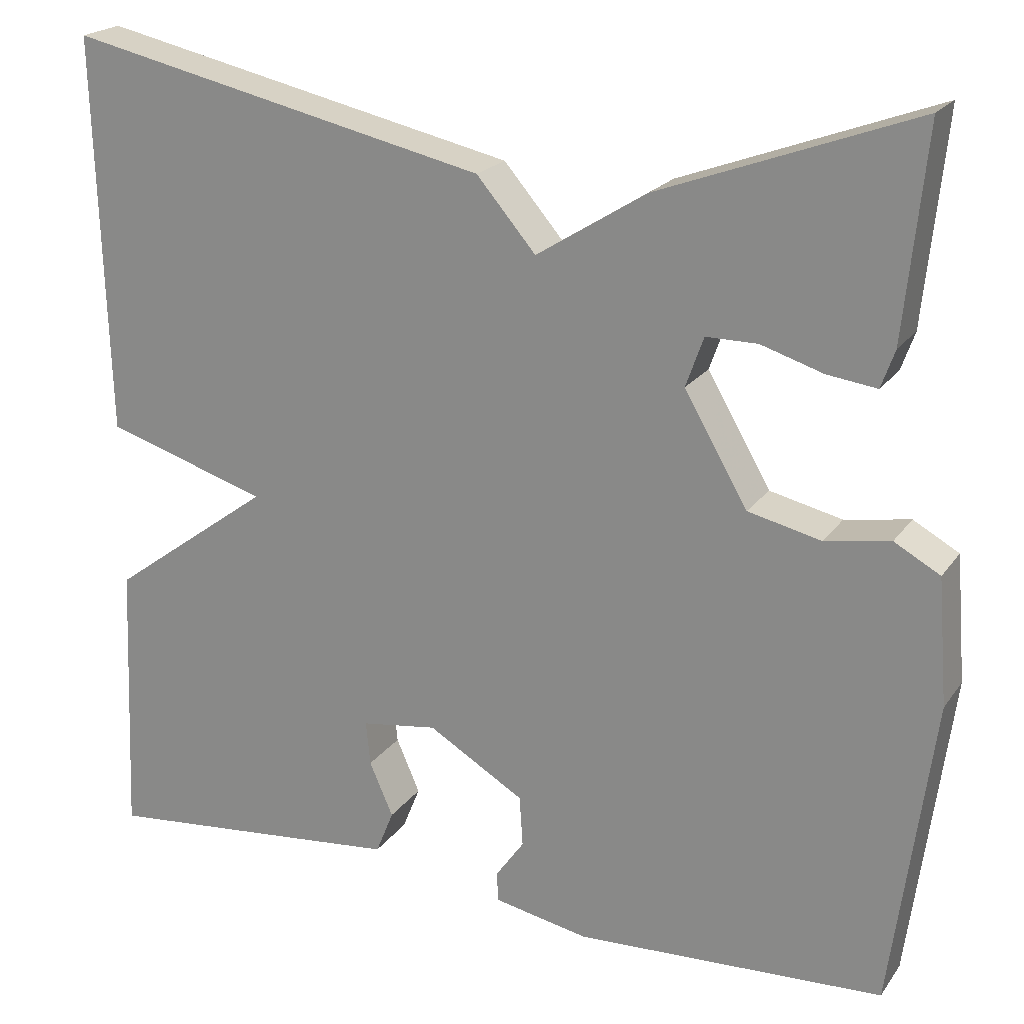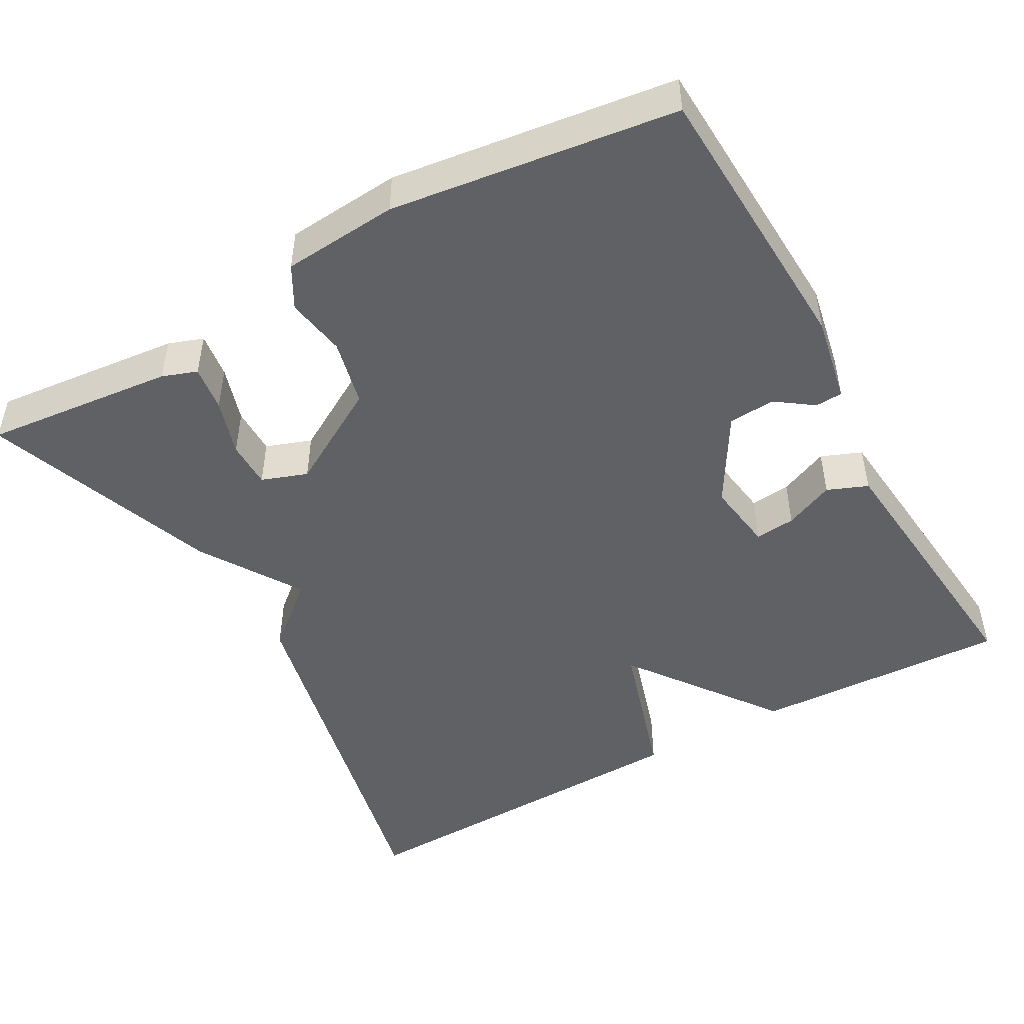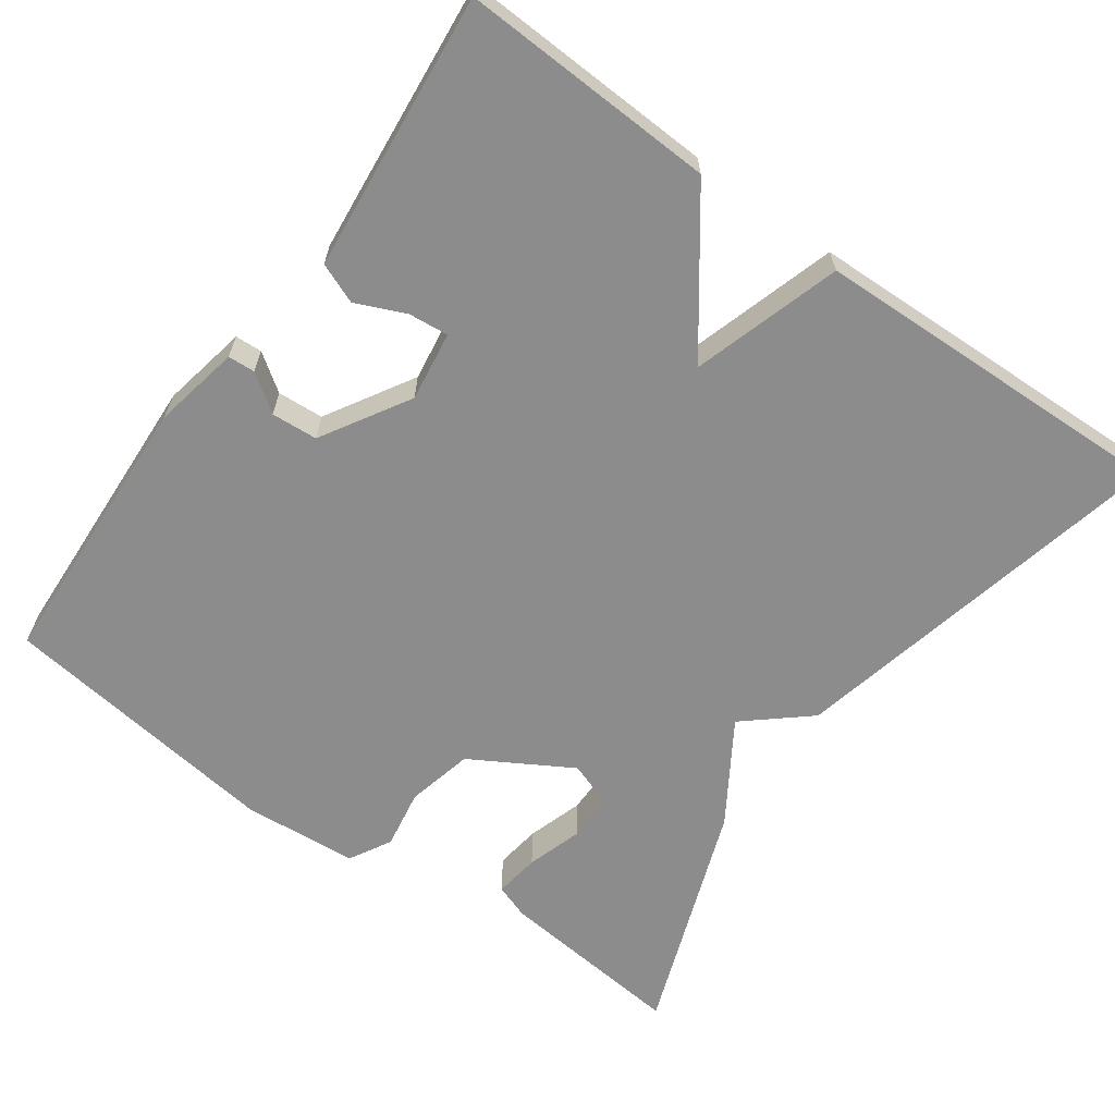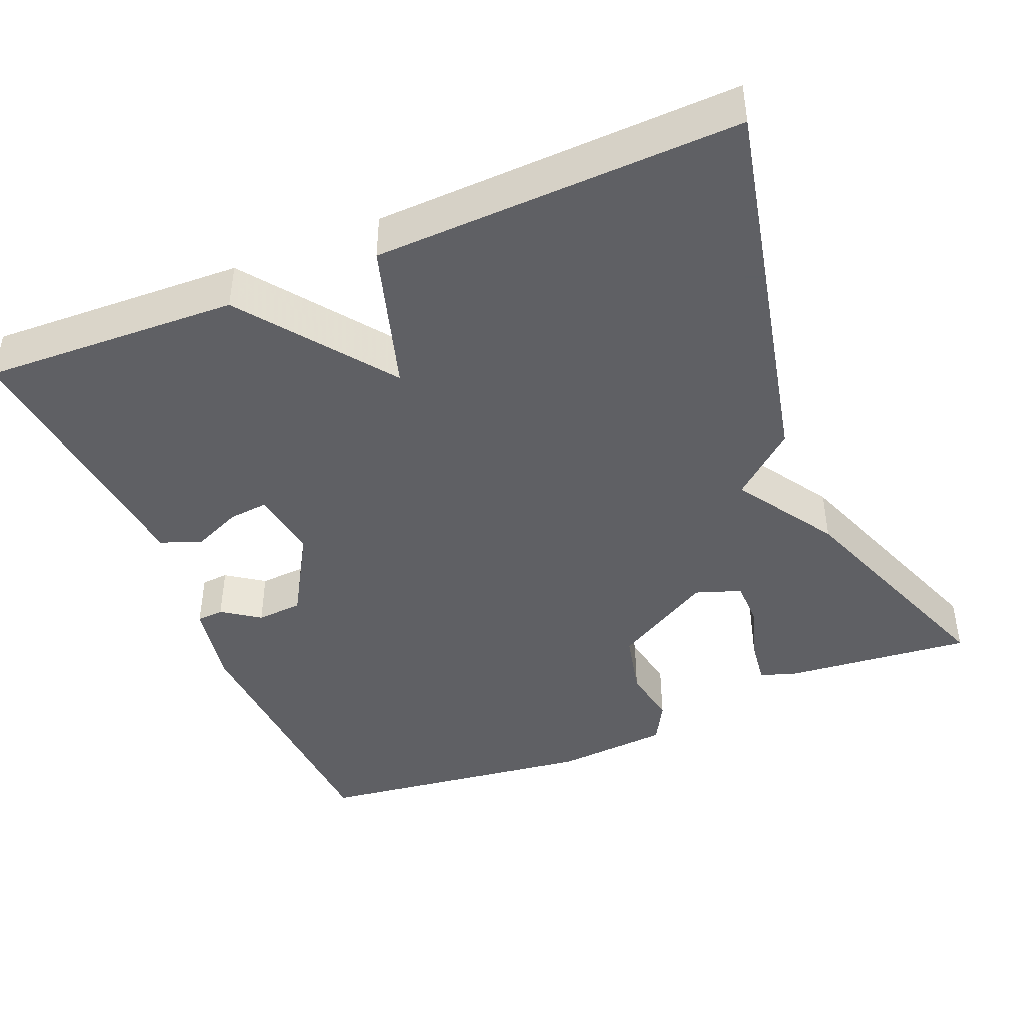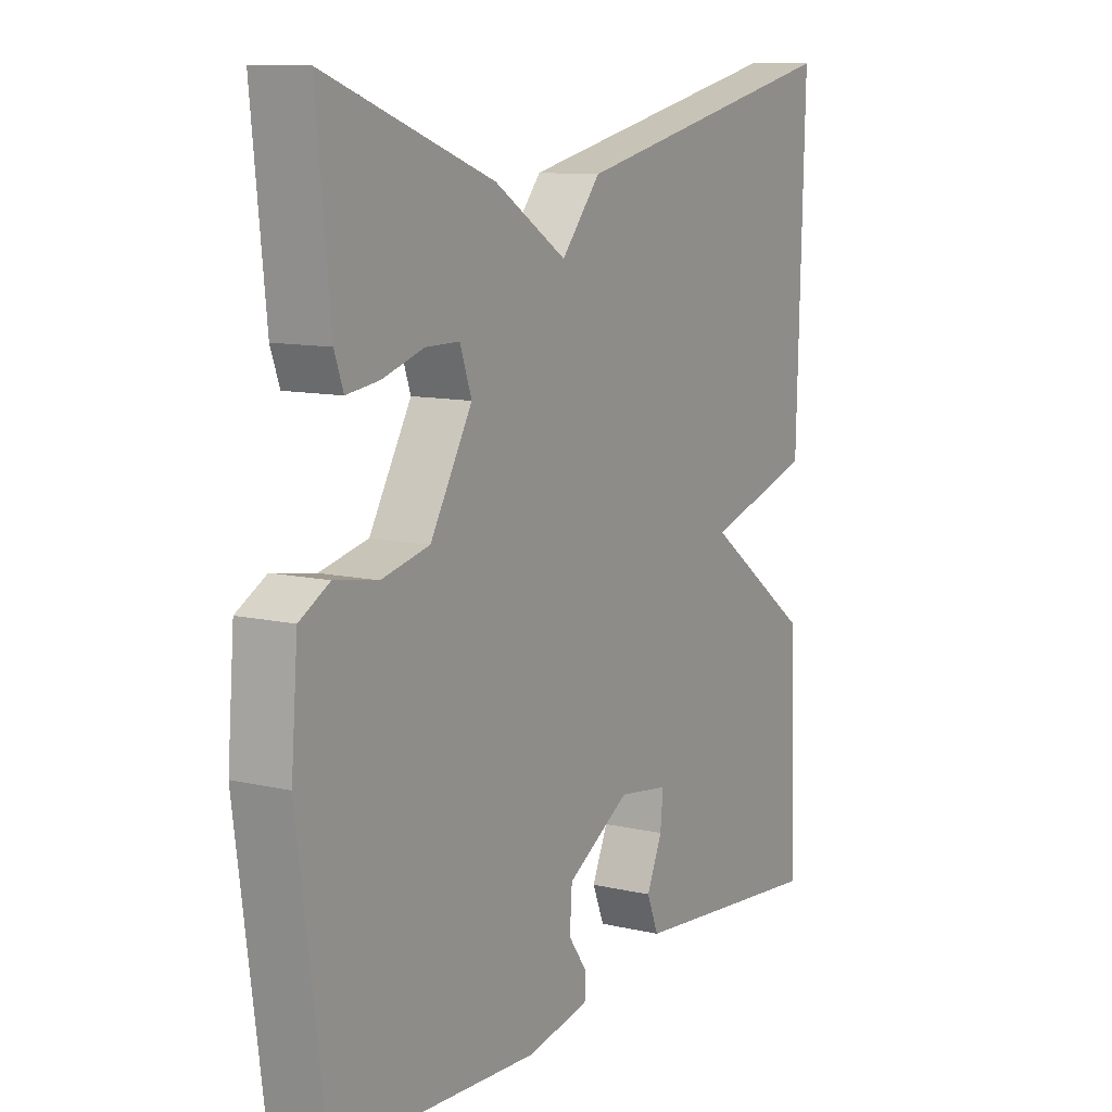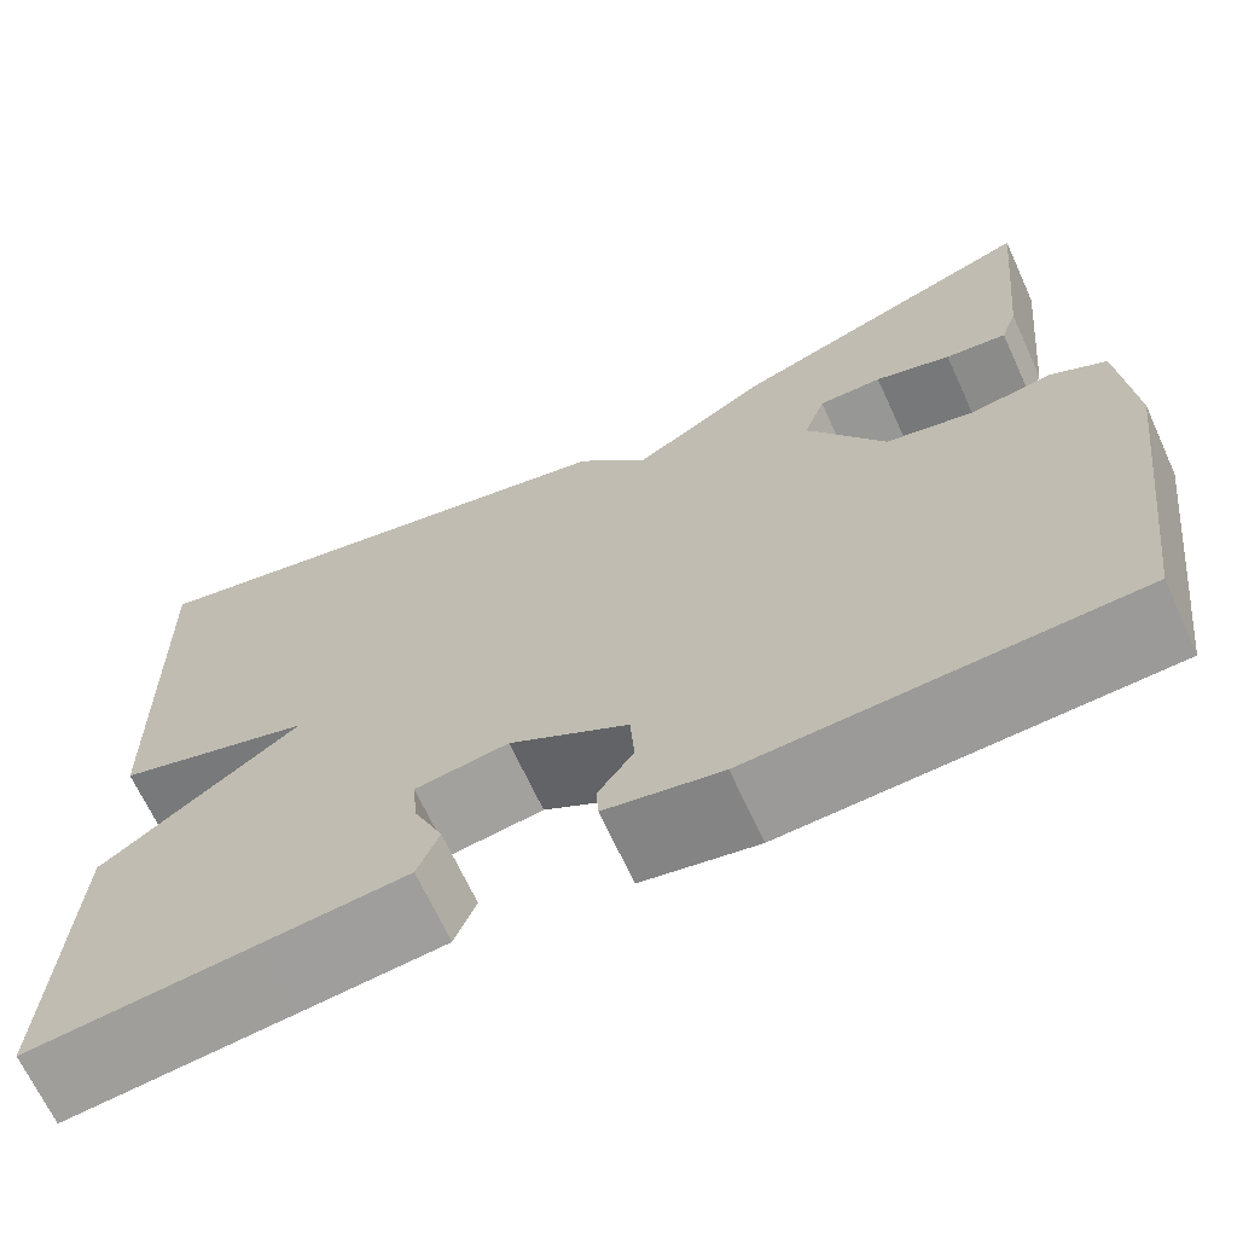
<metadata>
{"format":"obj","ext":"obj","renderer":"f3d","projection":"perspective","resolution":1024,"background":"white","views":[{"elev":20.9,"azim":25.4,"up":"+Z"},{"elev":-48.2,"azim":119.2,"up":"+Y"},{"elev":-64.2,"azim":-125.6,"up":"+Y"},{"elev":-43.2,"azim":-67.2,"up":"+Y"},{"elev":10.5,"azim":120.3,"up":"+Z"},{"elev":-68.1,"azim":24.7,"up":"+Z"}]}
</metadata>
<code>
v 0.5 0.07 -0.5
v 0.135 0.07 -0.517
v 0.023 0.07 -0.495
v 0.021 0.07 -0.46
v 0.055 0.07 -0.412
v 0.051 0.07 -0.352
v -0.063 0.07 -0.284
v -0.153 0.07 -0.297
v -0.148 0.07 -0.349
v -0.12 0.07 -0.413
v -0.141 0.07 -0.465
v -0.283 0.07 -0.479
v -0.5 0.07 -0.5
v -0.486 0.07 -0.17
v -0.294 0.07 -0.029
v -0.486 0.07 0.03
v -0.5 0.07 0.5
v -0.001 0.07 0.389
v 0.069 0.07 0.307
v 0.199 0.07 0.389
v 0.5 0.07 0.5
v 0.475 0.07 0.255
v 0.459 0.07 0.21
v 0.4 0.07 0.218
v 0.327 0.07 0.241
v 0.266 0.07 0.241
v 0.245 0.07 0.182
v 0.32 0.07 0.053
v 0.406 0.07 0.033
v 0.483 0.07 0.046
v 0.537 0.07 0.016
v 0.549 0.07 -0.133
v 0.5 0 -0.5
v 0.135 0 -0.517
v 0.023 0 -0.495
v 0.021 0 -0.46
v 0.055 0 -0.412
v 0.051 0 -0.352
v -0.063 0 -0.284
v -0.153 0 -0.297
v -0.148 0 -0.349
v -0.12 0 -0.413
v -0.141 0 -0.465
v -0.283 0 -0.479
v -0.5 0 -0.5
v -0.486 0 -0.17
v -0.294 0 -0.029
v -0.486 0 0.03
v -0.5 0 0.5
v -0.001 0 0.389
v 0.069 0 0.307
v 0.199 0 0.389
v 0.5 0 0.5
v 0.475 0 0.255
v 0.459 0 0.21
v 0.4 0 0.218
v 0.327 0 0.241
v 0.266 0 0.241
v 0.245 0 0.182
v 0.32 0 0.053
v 0.406 0 0.033
v 0.483 0 0.046
v 0.537 0 0.016
v 0.549 0 -0.133
f 3 4 5
f 2 3 5
f 1 2 5
f 32 1 5
f 31 32 5
f 30 31 5
f 29 30 5
f 28 29 5 6
f 27 28 6 7
f 26 27 7 8
f 23 24 25
f 22 23 25
f 21 22 25
f 20 21 25
f 19 20 25 26
f 17 18 19
f 16 17 19
f 15 16 19
f 15 19 26 8
f 13 14 15
f 12 13 15
f 11 12 15
f 10 11 15
f 9 10 15
f 8 9 15
f 37 36 35
f 37 35 34
f 37 34 33
f 37 33 64
f 37 64 63
f 37 63 62
f 37 62 61
f 38 37 61 60
f 39 38 60 59
f 40 39 59 58
f 57 56 55
f 57 55 54
f 57 54 53
f 57 53 52
f 58 57 52 51
f 51 50 49
f 51 49 48
f 51 48 47
f 40 58 51 47
f 47 46 45
f 47 45 44
f 47 44 43
f 47 43 42
f 47 42 41
f 47 41 40
f 1 33 34 2
f 2 34 35 3
f 3 35 36 4
f 4 36 37 5
f 5 37 38 6
f 6 38 39 7
f 7 39 40 8
f 8 40 41 9
f 9 41 42 10
f 10 42 43 11
f 11 43 44 12
f 12 44 45 13
f 13 45 46 14
f 14 46 47 15
f 15 47 48 16
f 16 48 49 17
f 17 49 50 18
f 18 50 51 19
f 19 51 52 20
f 20 52 53 21
f 21 53 54 22
f 22 54 55 23
f 23 55 56 24
f 24 56 57 25
f 25 57 58 26
f 26 58 59 27
f 27 59 60 28
f 28 60 61 29
f 29 61 62 30
f 30 62 63 31
f 31 63 64 32
f 32 64 33 1

</code>
